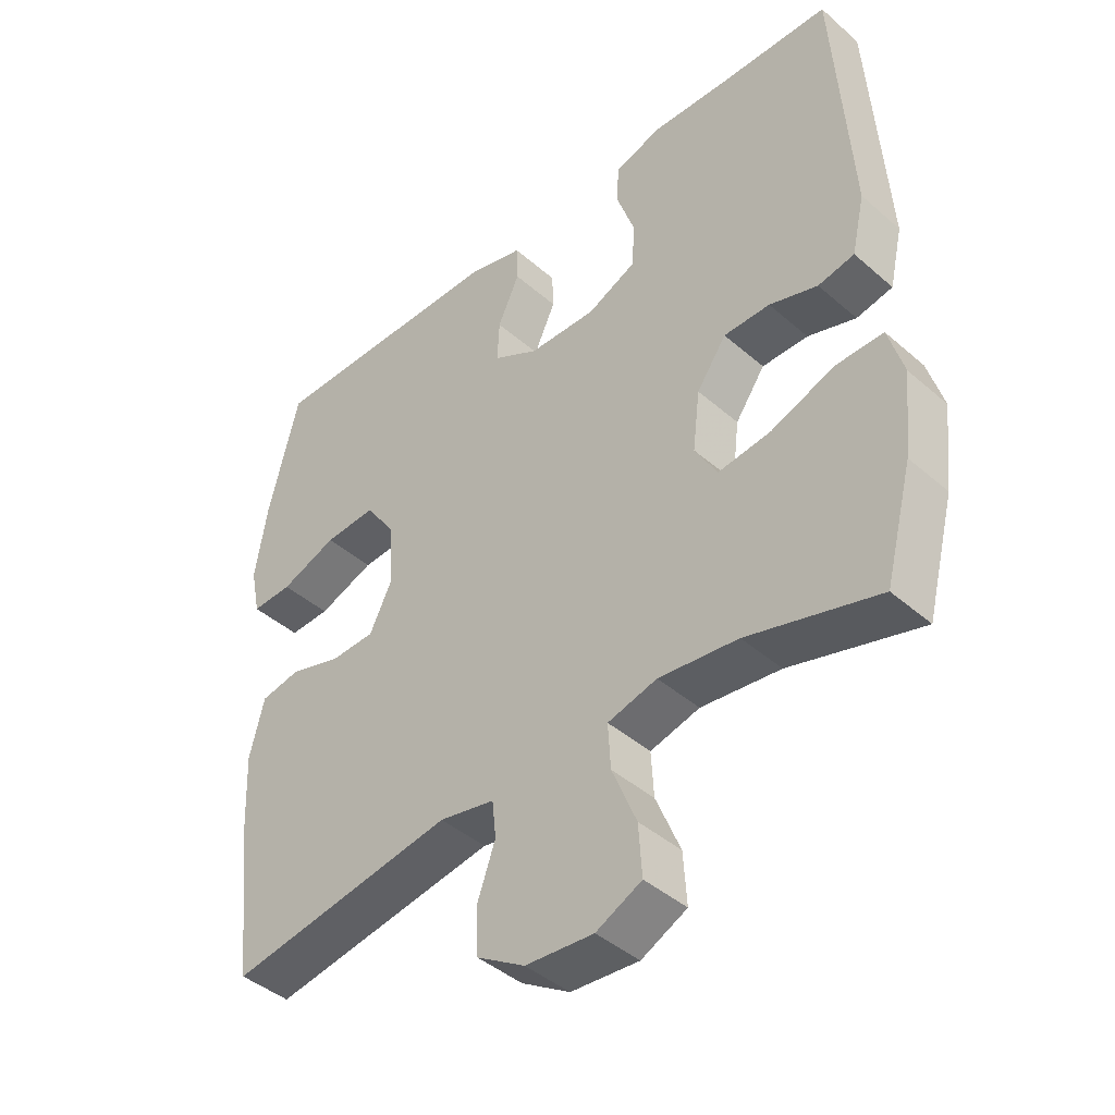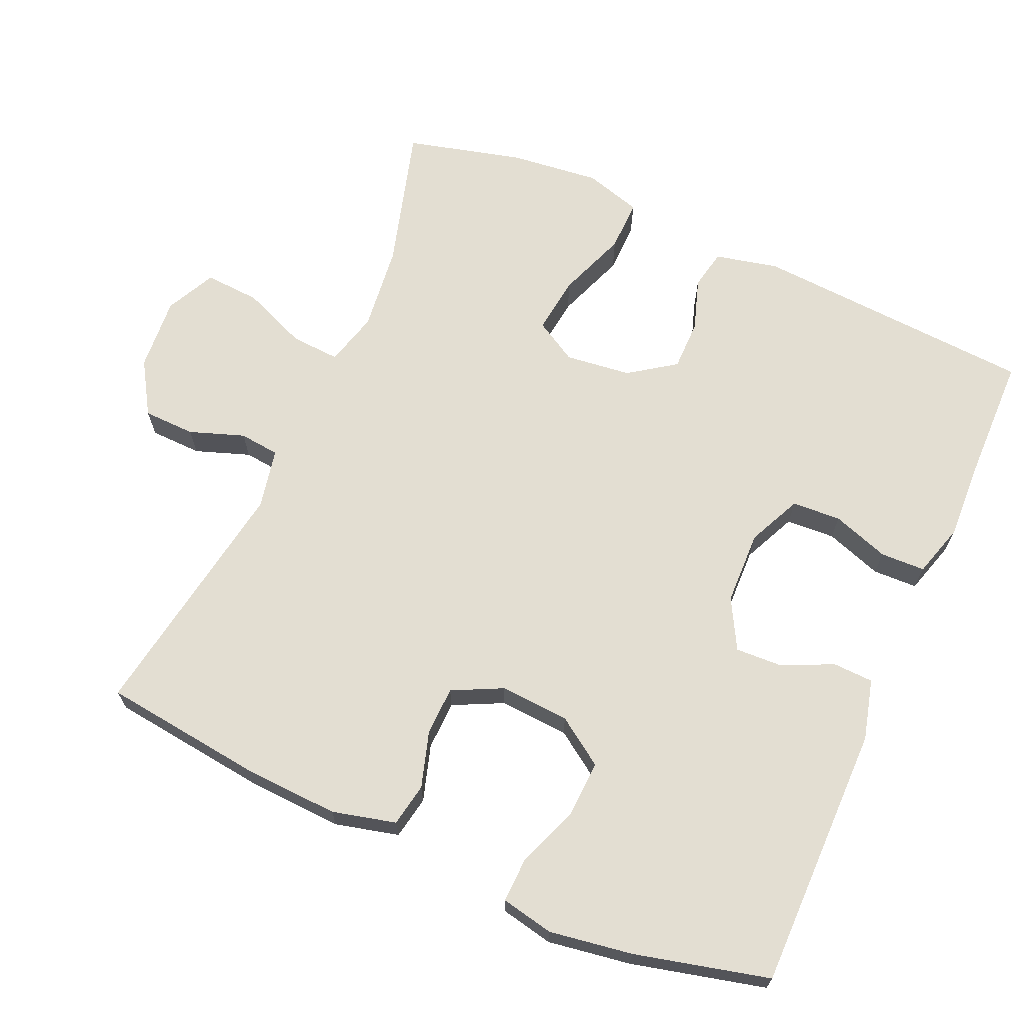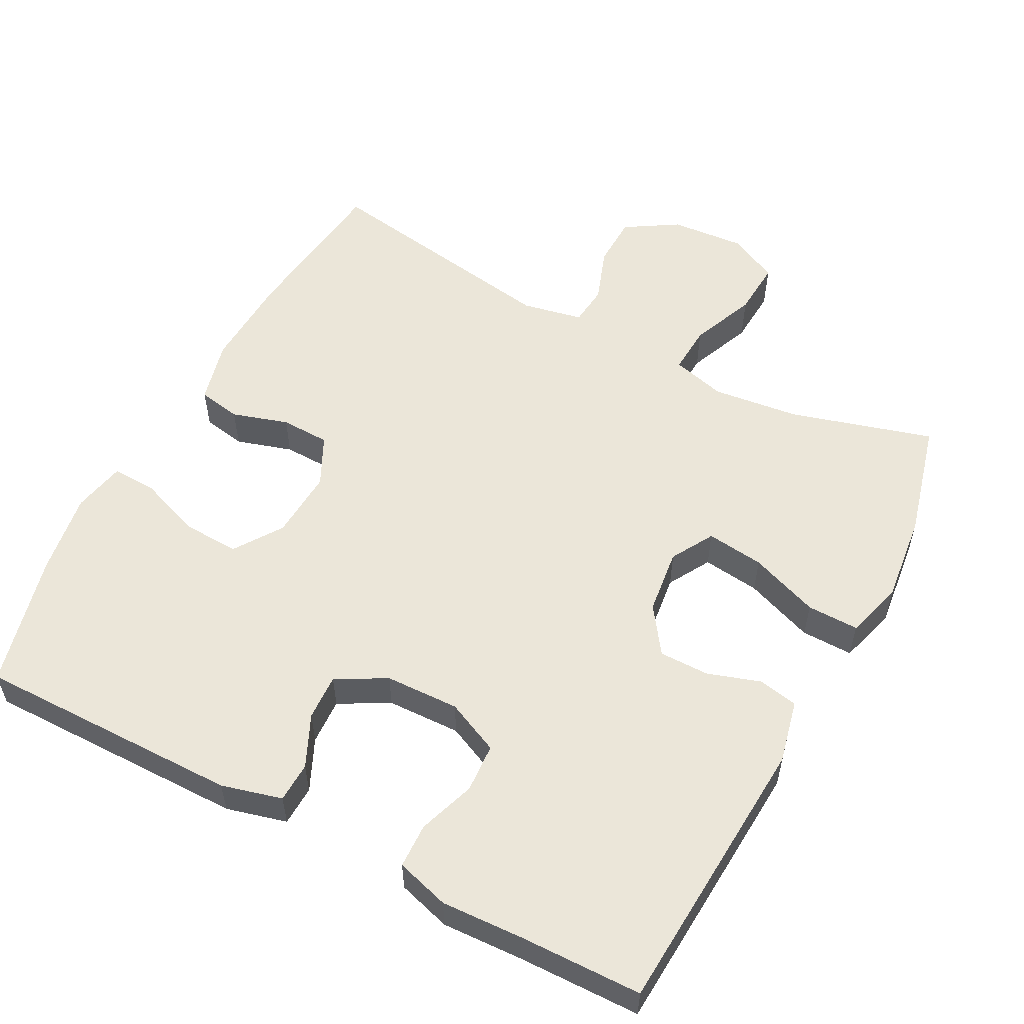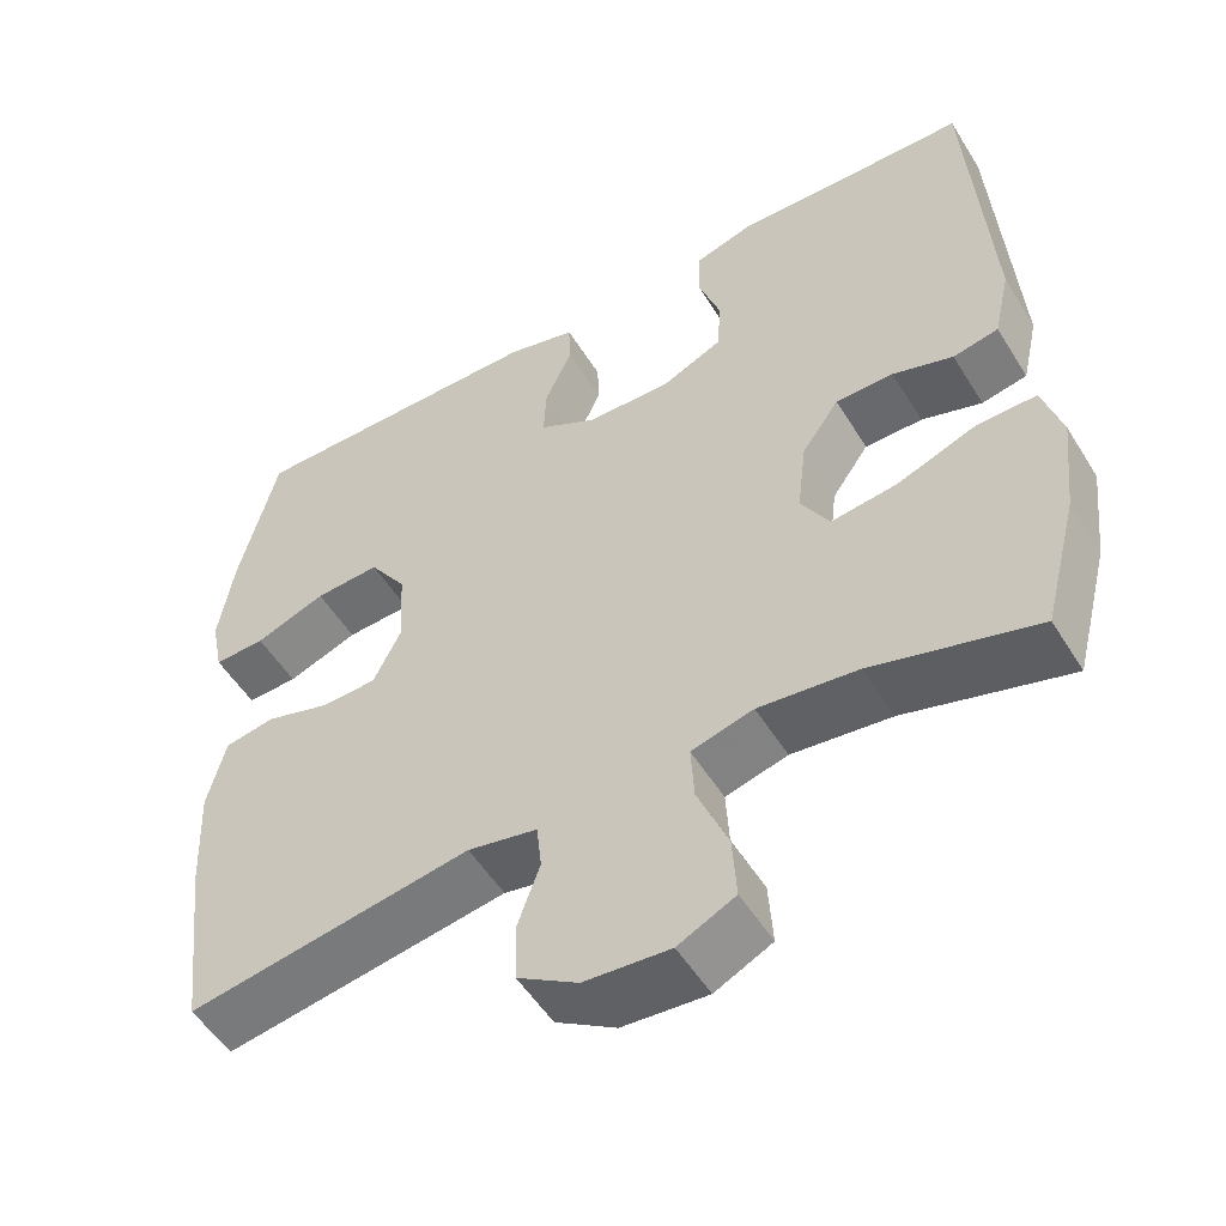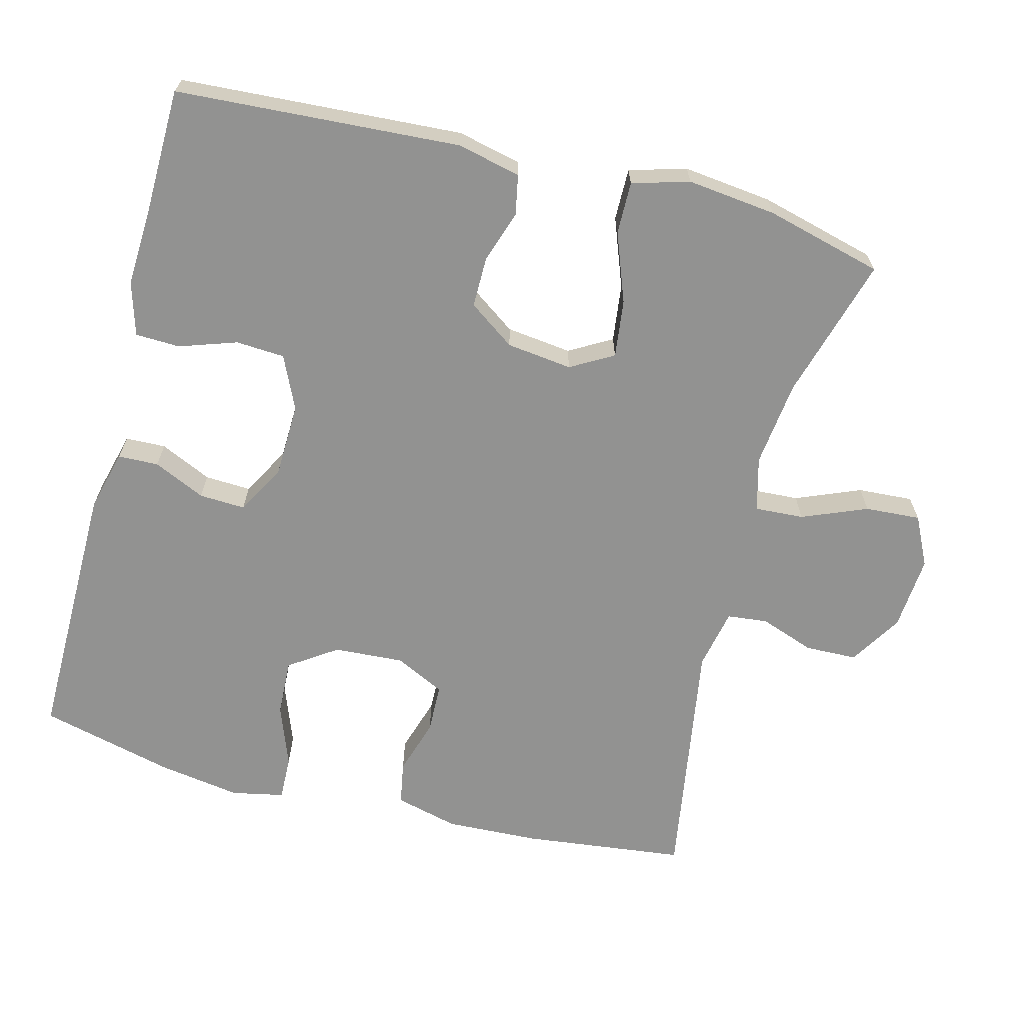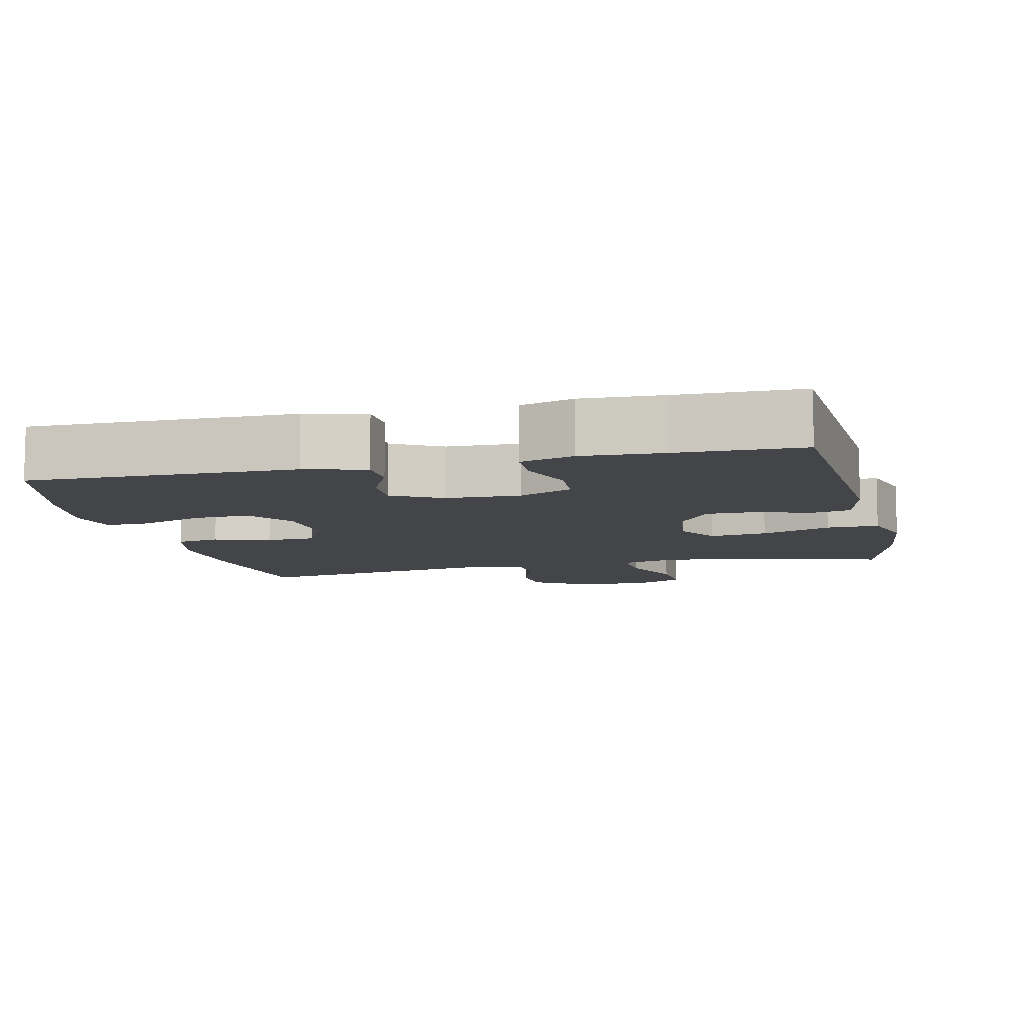
<metadata>
{"format":"obj","ext":"obj","renderer":"f3d","projection":"perspective","resolution":1024,"background":"white","views":[{"elev":-42.8,"azim":44.1,"up":"+Z"},{"elev":67.4,"azim":-66.1,"up":"+Y"},{"elev":55.5,"azim":27.8,"up":"+Y"},{"elev":-52.8,"azim":31.1,"up":"+Z"},{"elev":-66.2,"azim":75.4,"up":"+Y"},{"elev":-9.0,"azim":13.2,"up":"+Y"}]}
</metadata>
<code>
v -0.5 0.07 -0.5
v -0.527 0.07 -0.276
v -0.533 0.07 -0.145
v -0.511 0.07 -0.057
v -0.451 0.07 -0.046
v -0.373 0.07 -0.07
v -0.305 0.07 -0.068
v -0.271 0.07 0.001
v -0.277 0.07 0.098
v -0.322 0.07 0.164
v -0.401 0.07 0.16
v -0.487 0.07 0.128
v -0.549 0.07 0.126
v -0.564 0.07 0.199
v -0.546 0.07 0.314
v -0.5 0.07 0.5
v -0.132 0.07 0.498
v -0.048 0.07 0.476
v -0.046 0.07 0.42
v -0.079 0.07 0.348
v -0.082 0.07 0.284
v -0.013 0.07 0.246
v 0.09 0.07 0.243
v 0.164 0.07 0.277
v 0.168 0.07 0.345
v 0.141 0.07 0.424
v 0.143 0.07 0.486
v 0.217 0.07 0.508
v 0.33 0.07 0.503
v 0.5 0.07 0.5
v 0.525 0.07 0.107
v 0.505 0.07 0.019
v 0.45 0.07 0.008
v 0.377 0.07 0.032
v 0.307 0.07 0.032
v 0.262 0.07 -0.032
v 0.251 0.07 -0.123
v 0.285 0.07 -0.182
v 0.365 0.07 -0.172
v 0.461 0.07 -0.136
v 0.533 0.07 -0.135
v 0.556 0.07 -0.214
v 0.542 0.07 -0.338
v 0.5 0.07 -0.5
v 0.302 0.07 -0.443
v 0.182 0.07 -0.429
v 0.107 0.07 -0.449
v 0.111 0.07 -0.517
v 0.148 0.07 -0.607
v 0.153 0.07 -0.684
v 0.084 0.07 -0.718
v -0.019 0.07 -0.71
v -0.092 0.07 -0.665
v -0.094 0.07 -0.593
v -0.067 0.07 -0.517
v -0.073 0.07 -0.461
v -0.157 0.07 -0.444
v -0.5 0 -0.5
v -0.527 0 -0.276
v -0.533 0 -0.145
v -0.511 0 -0.057
v -0.451 0 -0.046
v -0.373 0 -0.07
v -0.305 0 -0.068
v -0.271 0 0.001
v -0.277 0 0.098
v -0.322 0 0.164
v -0.401 0 0.16
v -0.487 0 0.128
v -0.549 0 0.126
v -0.564 0 0.199
v -0.546 0 0.314
v -0.5 0 0.5
v -0.132 0 0.498
v -0.048 0 0.476
v -0.046 0 0.42
v -0.079 0 0.348
v -0.082 0 0.284
v -0.013 0 0.246
v 0.09 0 0.243
v 0.164 0 0.277
v 0.168 0 0.345
v 0.141 0 0.424
v 0.143 0 0.486
v 0.217 0 0.508
v 0.33 0 0.503
v 0.5 0 0.5
v 0.525 0 0.107
v 0.505 0 0.019
v 0.45 0 0.008
v 0.377 0 0.032
v 0.307 0 0.032
v 0.262 0 -0.032
v 0.251 0 -0.123
v 0.285 0 -0.182
v 0.365 0 -0.172
v 0.461 0 -0.136
v 0.533 0 -0.135
v 0.556 0 -0.214
v 0.542 0 -0.338
v 0.5 0 -0.5
v 0.302 0 -0.443
v 0.182 0 -0.429
v 0.107 0 -0.449
v 0.111 0 -0.517
v 0.148 0 -0.607
v 0.153 0 -0.684
v 0.084 0 -0.718
v -0.019 0 -0.71
v -0.092 0 -0.665
v -0.094 0 -0.593
v -0.067 0 -0.517
v -0.073 0 -0.461
v -0.157 0 -0.444
f 52 53 54 55
f 52 55 56
f 51 52 56
f 48 49 50 51
f 47 48 51 56
f 46 47 56 57
f 42 43 44 45
f 42 45 46
f 39 40 41 42
f 38 39 42 46
f 37 38 46 57
f 31 32 33 34
f 29 30 31 34
f 29 34 35
f 28 29 35 36
f 25 26 27 28
f 24 25 28 36
f 17 18 19 20
f 17 20 21
f 16 17 21
f 15 16 21 22
f 11 12 13 14
f 10 11 14 15
f 3 4 5 6
f 3 6 7
f 2 3 7
f 1 2 7
f 57 1 7 8
f 23 24 36 37
f 22 23 37 57
f 10 15 22
f 9 10 22
f 8 9 22 57
f 112 111 110 109
f 113 112 109
f 113 109 108
f 108 107 106 105
f 113 108 105 104
f 114 113 104 103
f 102 101 100 99
f 103 102 99
f 99 98 97 96
f 103 99 96 95
f 114 103 95 94
f 91 90 89 88
f 91 88 87 86
f 92 91 86
f 93 92 86 85
f 85 84 83 82
f 93 85 82 81
f 77 76 75 74
f 78 77 74
f 78 74 73
f 79 78 73 72
f 71 70 69 68
f 72 71 68 67
f 63 62 61 60
f 64 63 60
f 64 60 59
f 64 59 58
f 65 64 58 114
f 94 93 81 80
f 114 94 80 79
f 79 72 67
f 79 67 66
f 114 79 66 65
f 1 58 59 2
f 2 59 60 3
f 3 60 61 4
f 4 61 62 5
f 5 62 63 6
f 6 63 64 7
f 7 64 65 8
f 8 65 66 9
f 9 66 67 10
f 10 67 68 11
f 11 68 69 12
f 12 69 70 13
f 13 70 71 14
f 14 71 72 15
f 15 72 73 16
f 16 73 74 17
f 17 74 75 18
f 18 75 76 19
f 19 76 77 20
f 20 77 78 21
f 21 78 79 22
f 22 79 80 23
f 23 80 81 24
f 24 81 82 25
f 25 82 83 26
f 26 83 84 27
f 27 84 85 28
f 28 85 86 29
f 29 86 87 30
f 30 87 88 31
f 31 88 89 32
f 32 89 90 33
f 33 90 91 34
f 34 91 92 35
f 35 92 93 36
f 36 93 94 37
f 37 94 95 38
f 38 95 96 39
f 39 96 97 40
f 40 97 98 41
f 41 98 99 42
f 42 99 100 43
f 43 100 101 44
f 44 101 102 45
f 45 102 103 46
f 46 103 104 47
f 47 104 105 48
f 48 105 106 49
f 49 106 107 50
f 50 107 108 51
f 51 108 109 52
f 52 109 110 53
f 53 110 111 54
f 54 111 112 55
f 55 112 113 56
f 56 113 114 57
f 57 114 58 1

</code>
